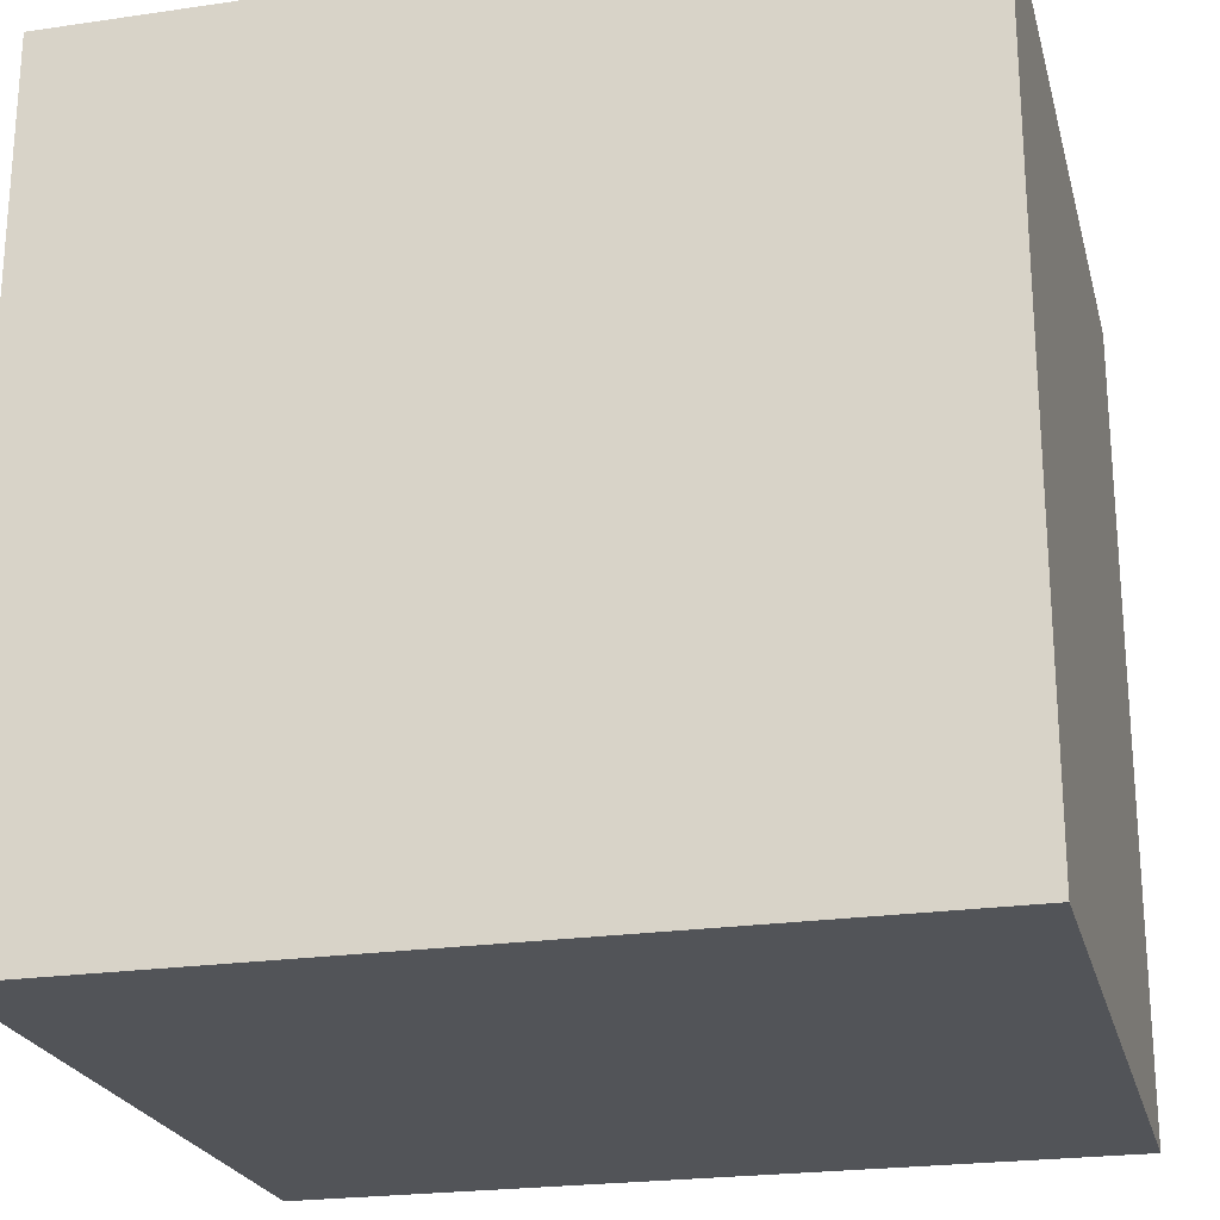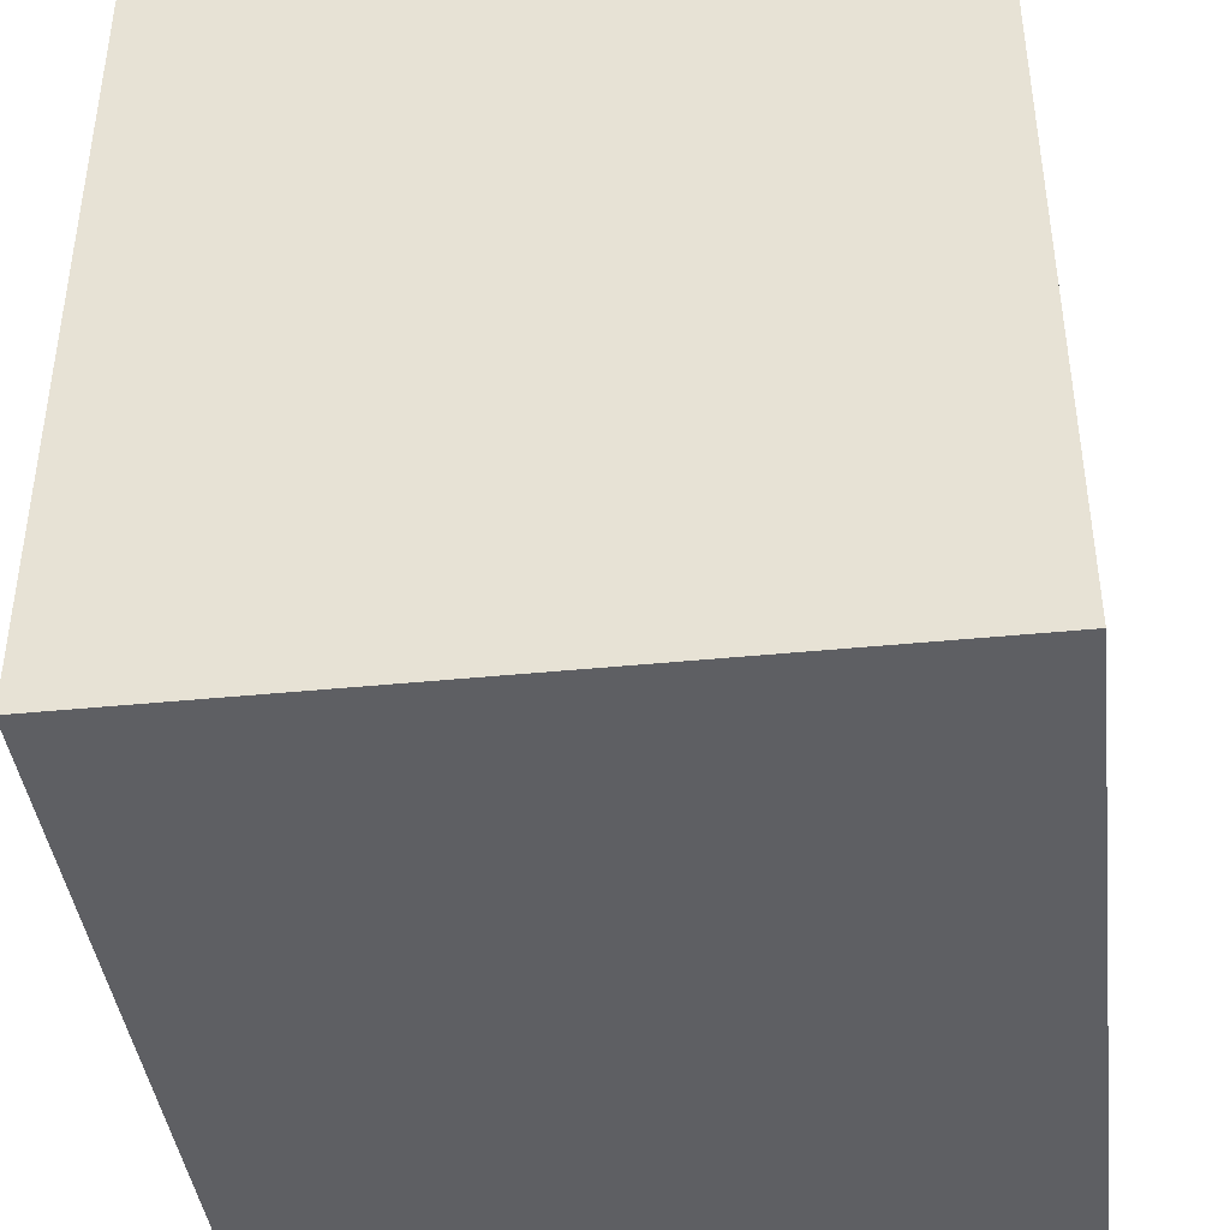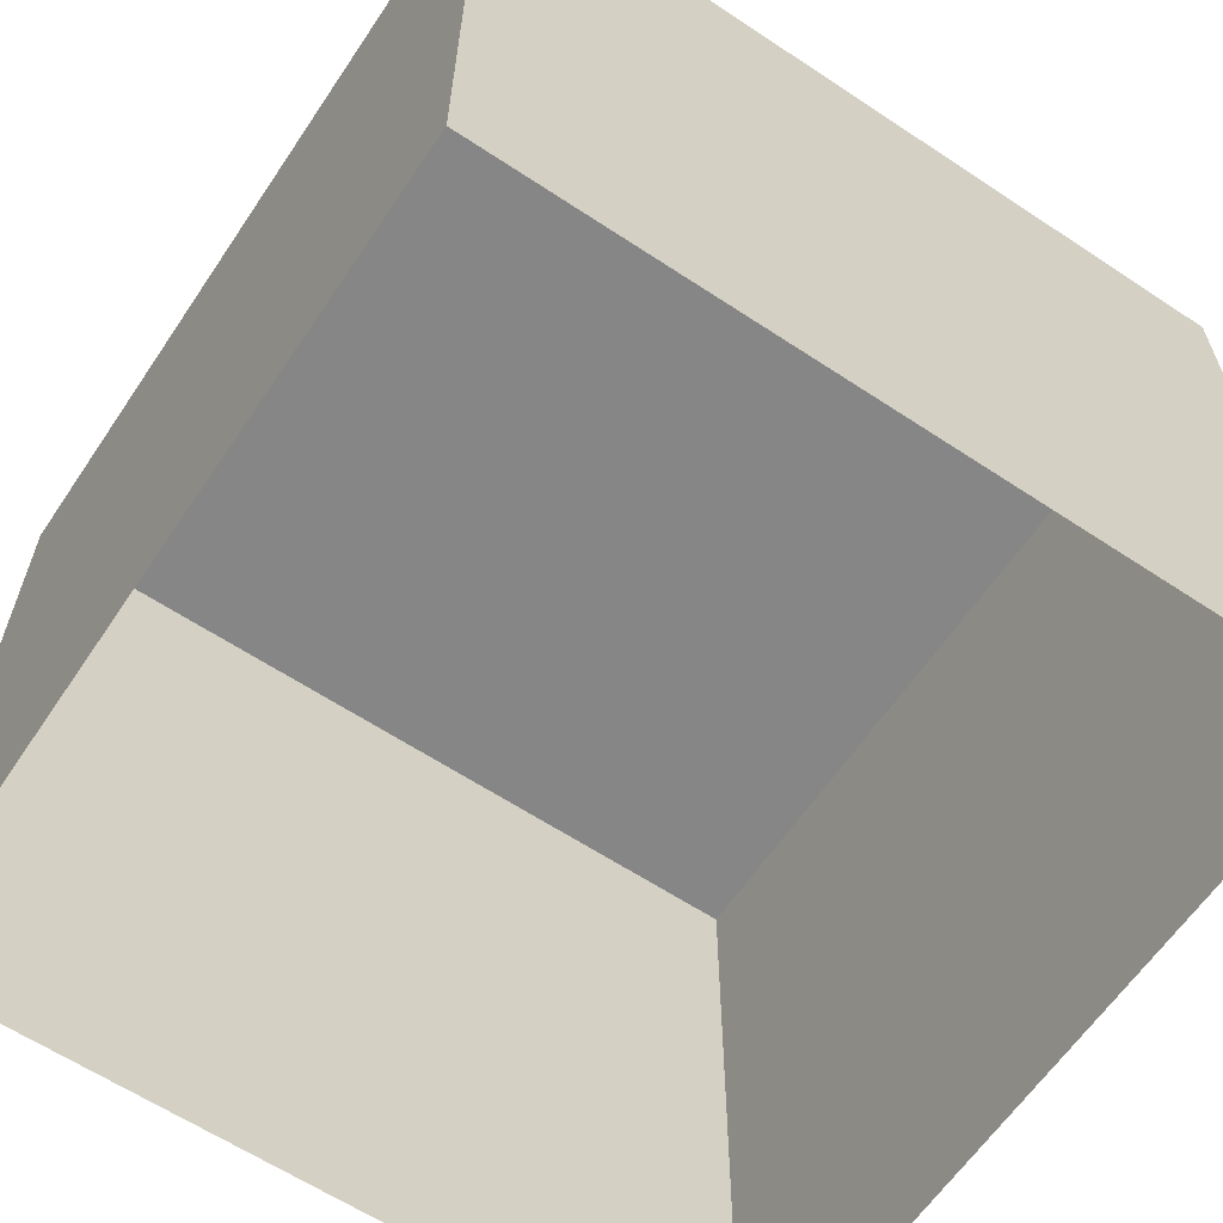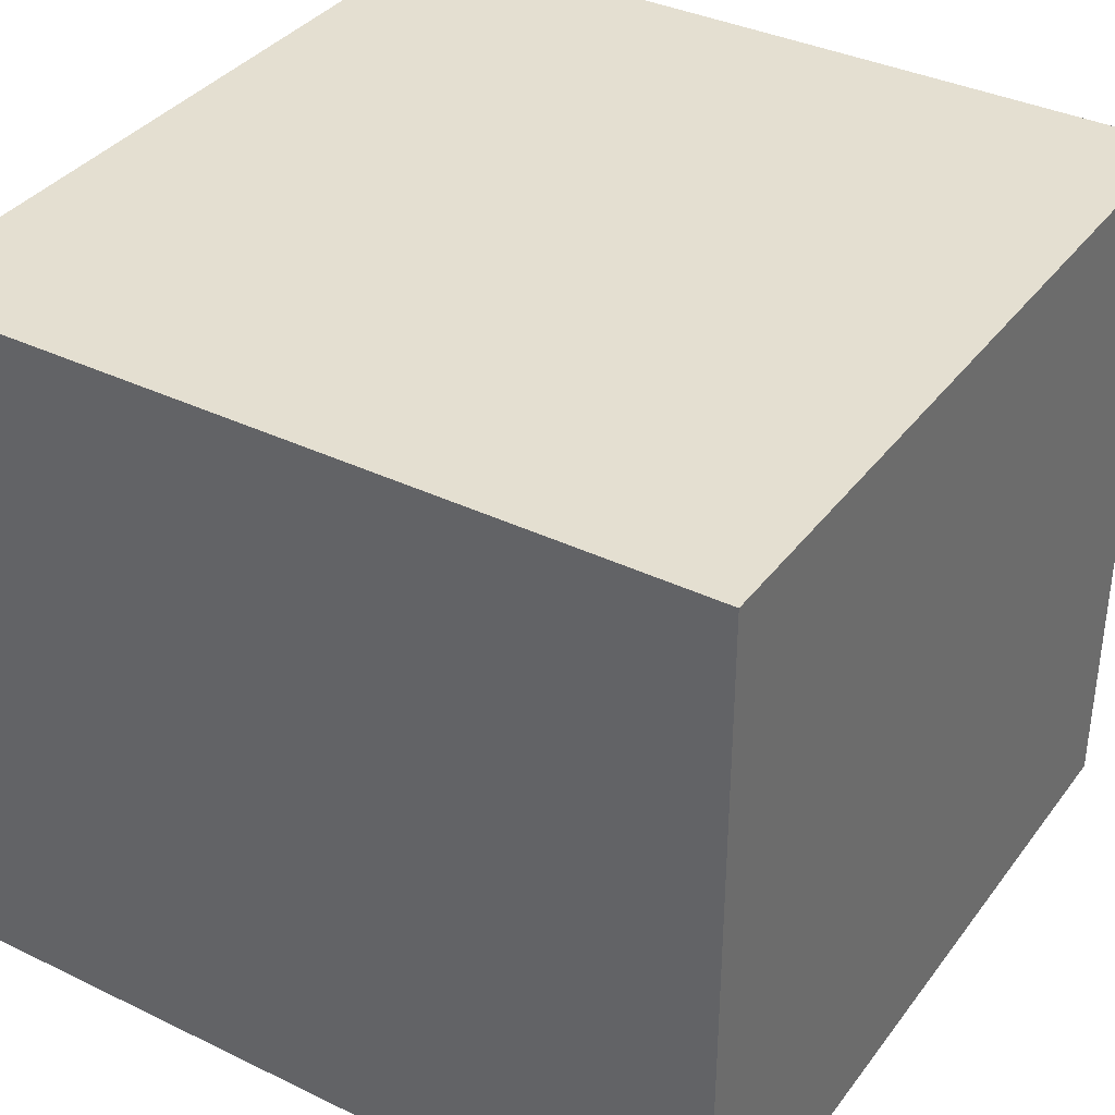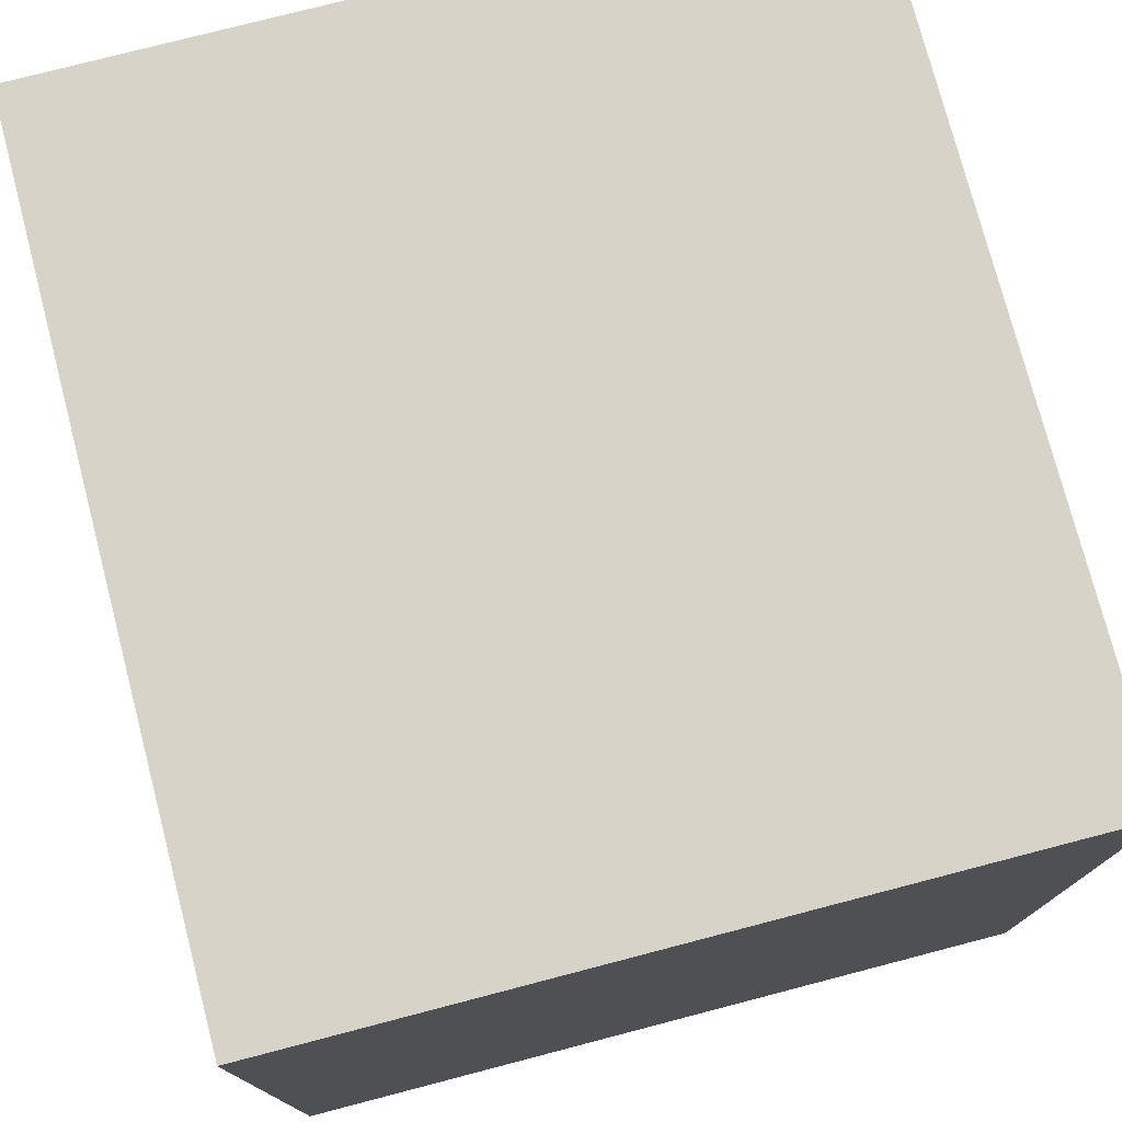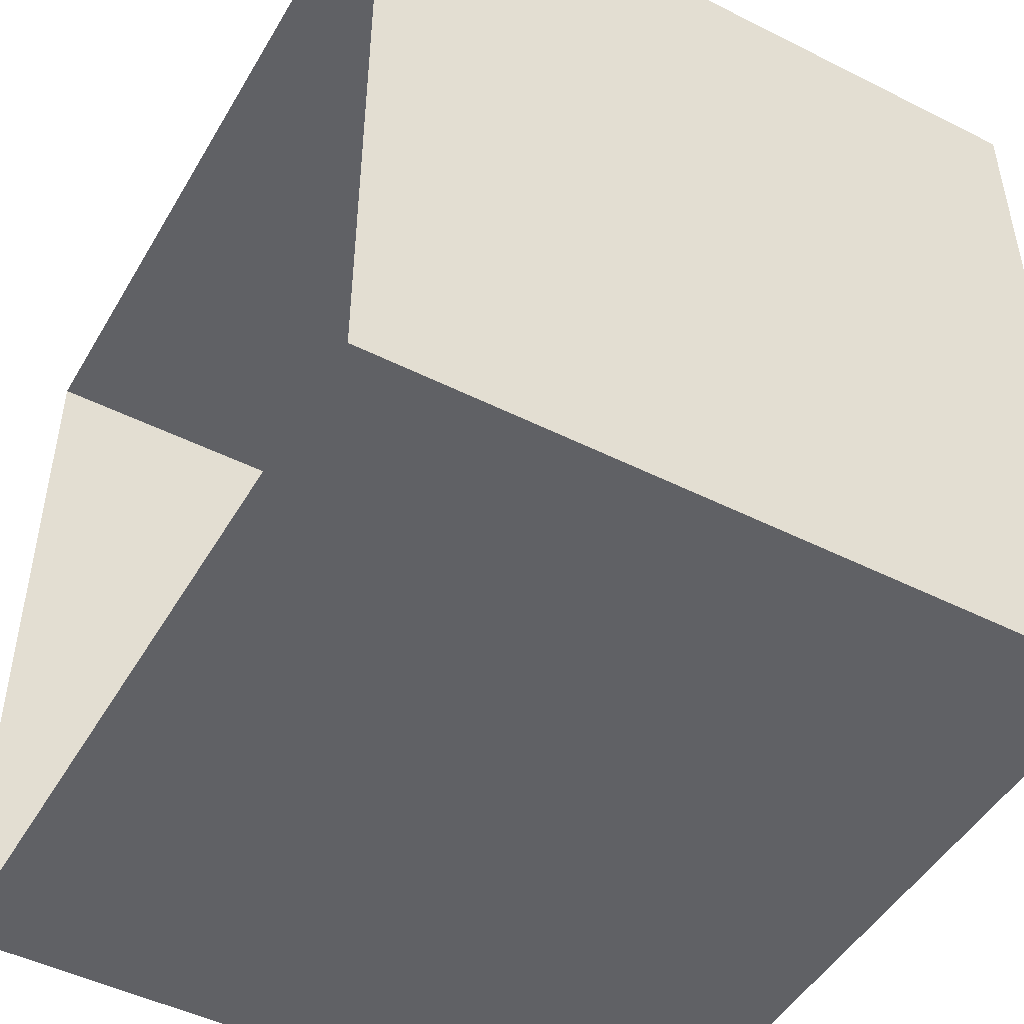
<metadata>
{"format":"obj","ext":"obj","renderer":"f3d","projection":"perspective","resolution":1024,"background":"white","views":[{"elev":-23.1,"azim":-166.1,"up":"+Z"},{"elev":-41.4,"azim":96.9,"up":"+Z"},{"elev":-62.2,"azim":-33.9,"up":"+Y"},{"elev":36.6,"azim":122.1,"up":"+Y"},{"elev":76.4,"azim":75.4,"up":"+Z"},{"elev":-48.2,"azim":60.7,"up":"+Z"}]}
</metadata>
<code>
o Cylinder.002_Cylinder.003
v 2.143 -0.04649 -2.143
v 2.143 3.871 -2.143
v 2.143 -0.04649 2.143
v 2.143 3.871 2.143
v -2.143 -0.04649 2.143
v -2.143 3.871 2.143
v -2.143 -0.04649 -2.143
v -2.143 3.871 -2.143
v 0 3.871 0
f 4 6 5 3
f 6 8 7 5
f 8 9 2
f 4 9 6
f 6 9 8
f 4 2 9
f 8 2 1 7
f 2 4 3 1

</code>
